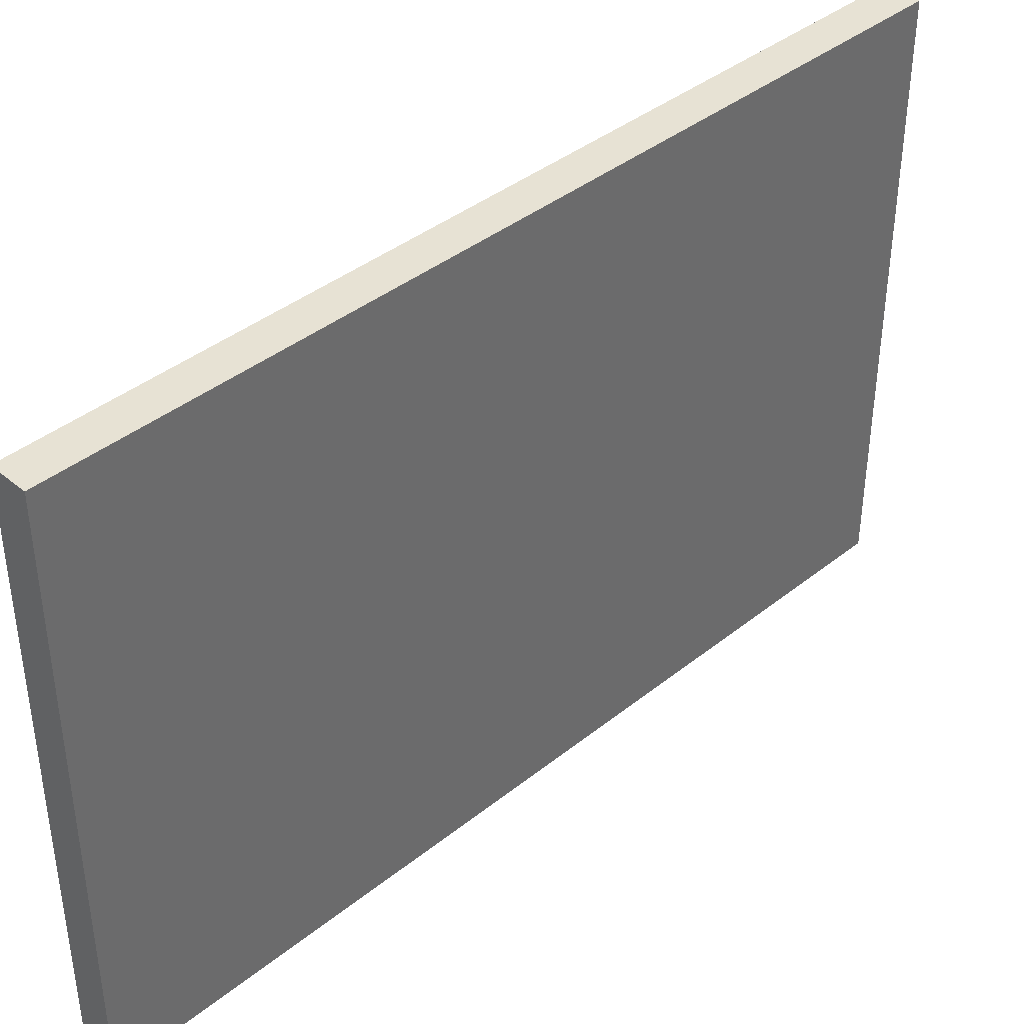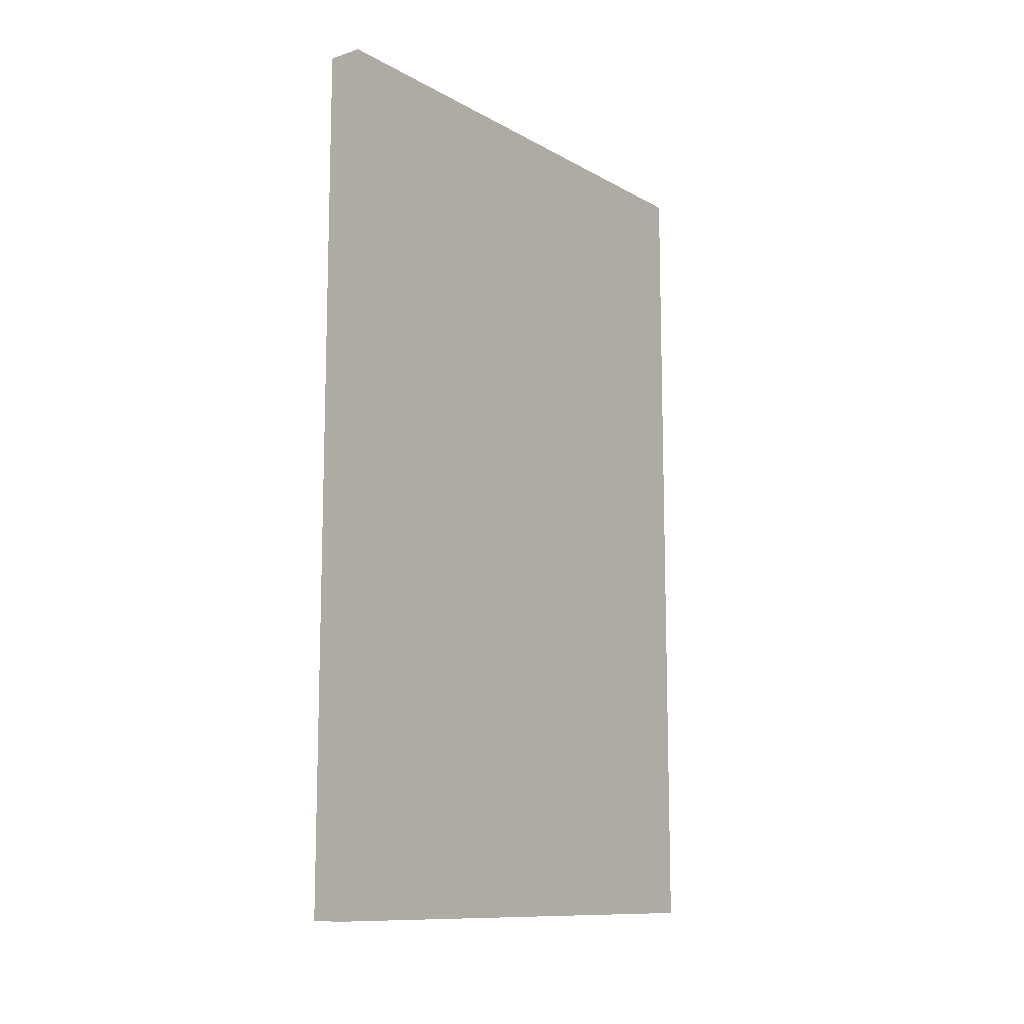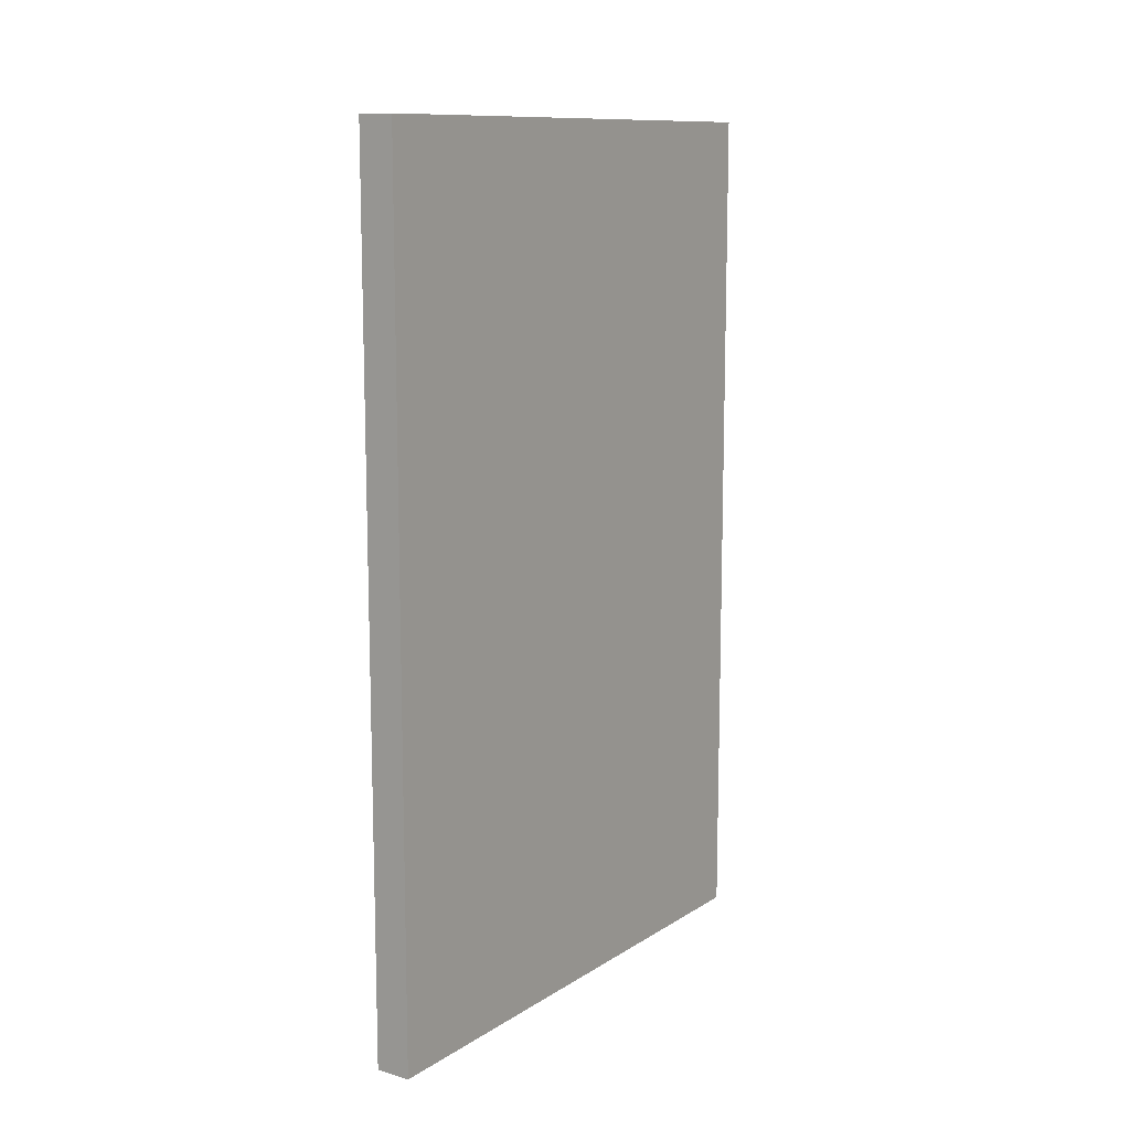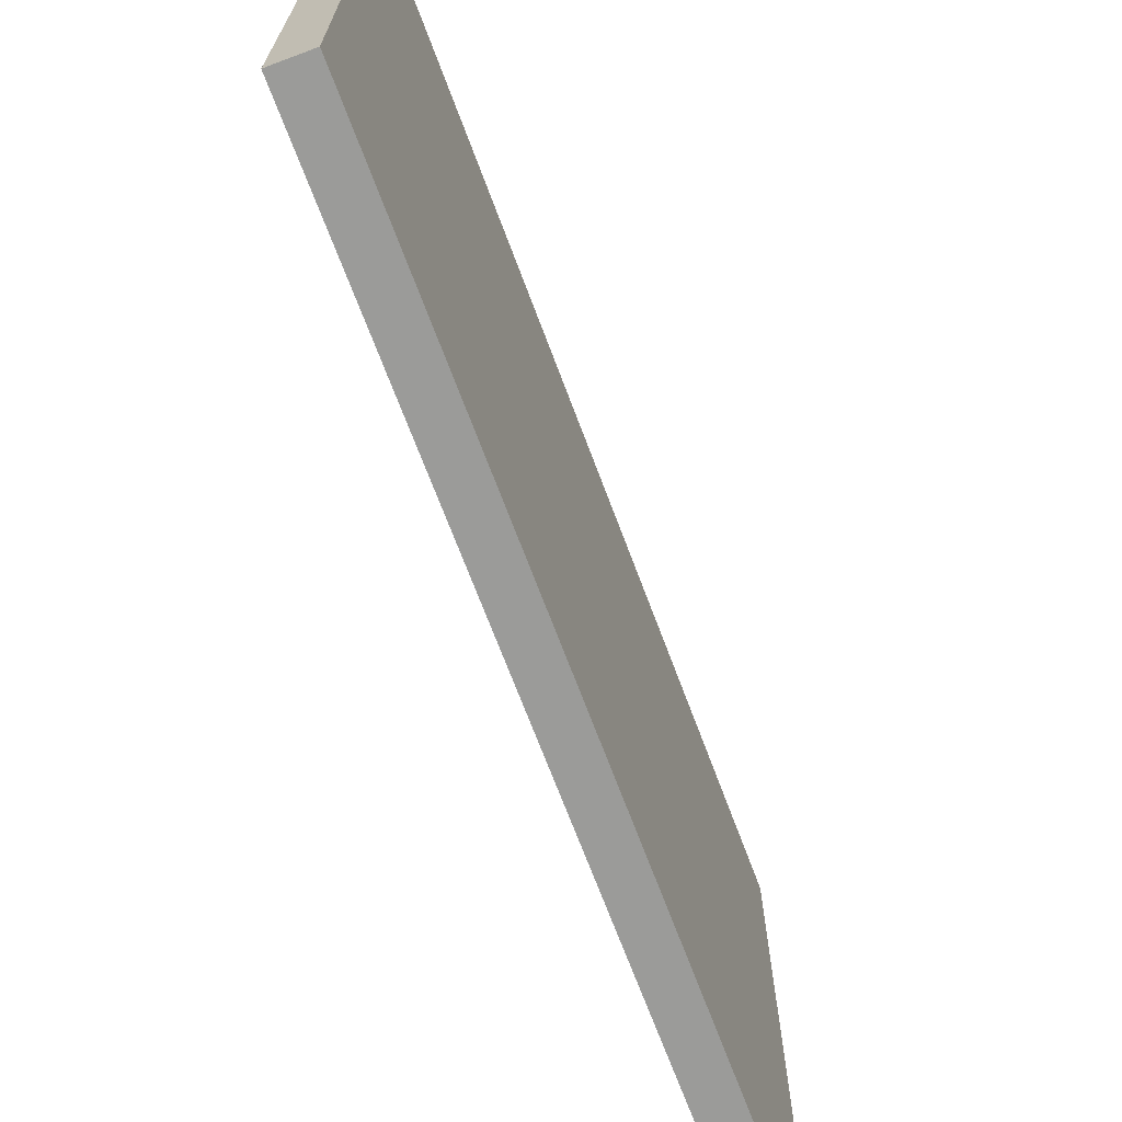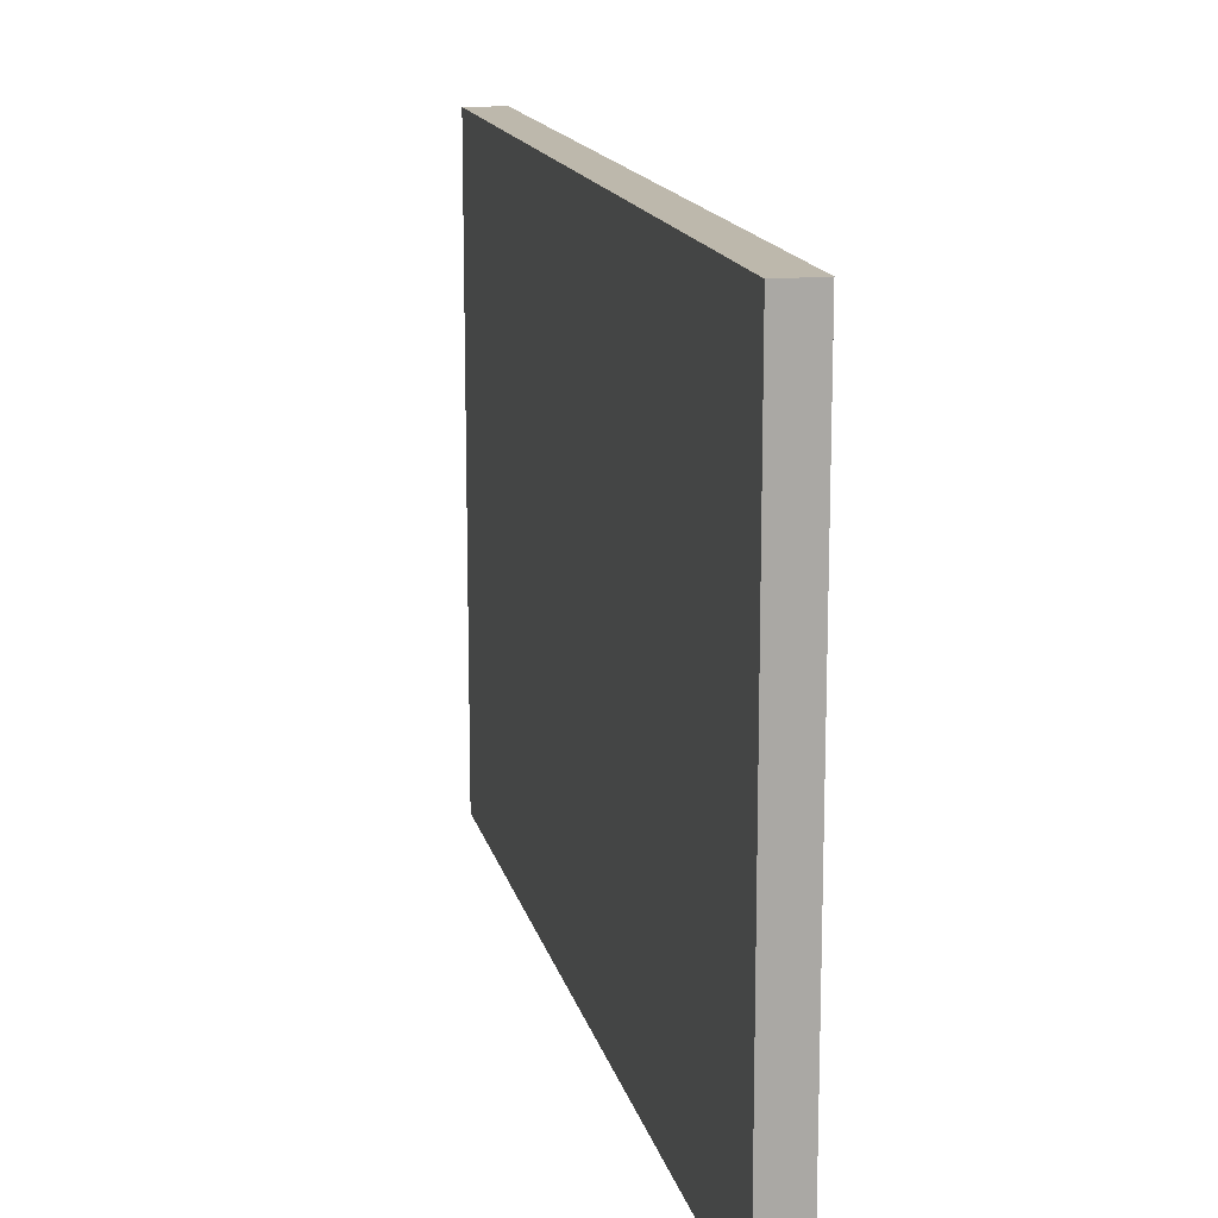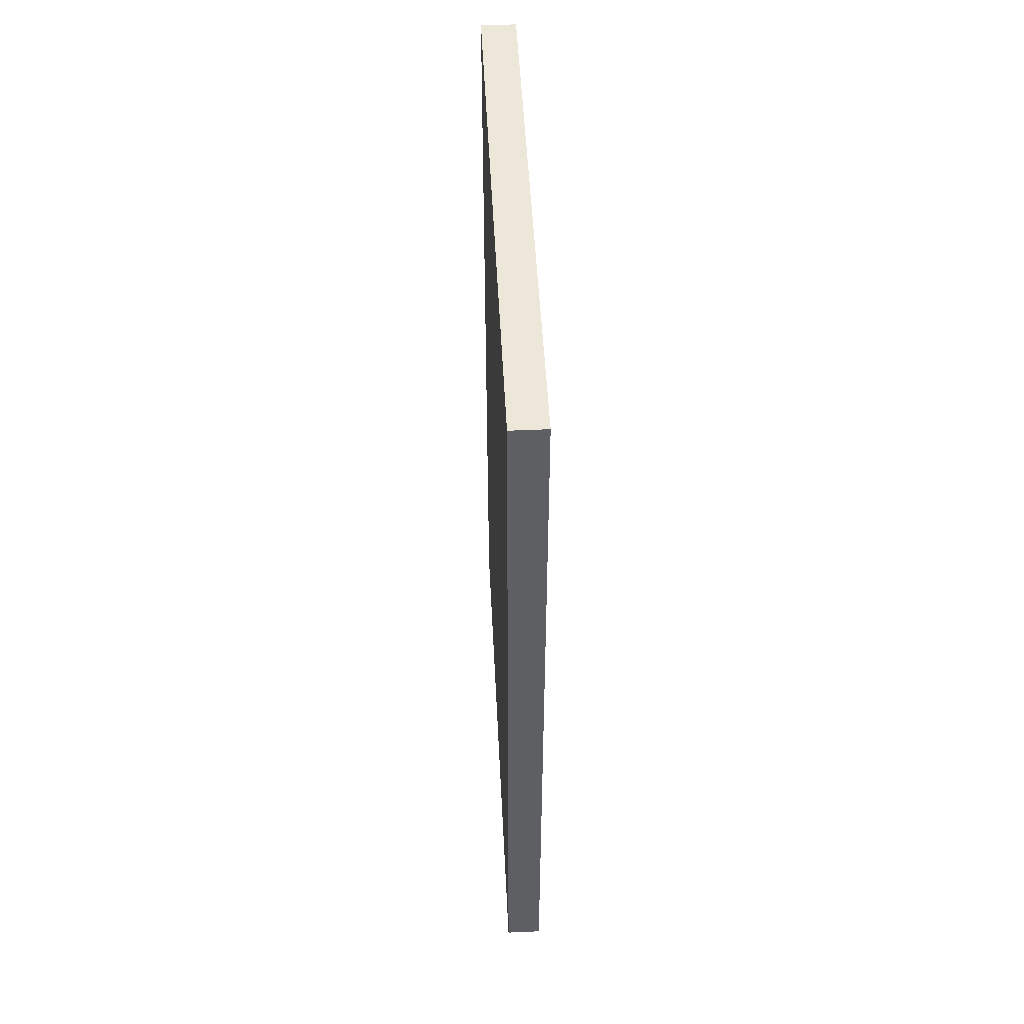
<metadata>
{"format":"obj","ext":"obj","renderer":"f3d","projection":"perspective","resolution":1024,"background":"white","views":[{"elev":39.9,"azim":-134.6,"up":"+Z"},{"elev":-11.4,"azim":37.4,"up":"+Y"},{"elev":11.5,"azim":-145.6,"up":"+Y"},{"elev":-69.6,"azim":20.5,"up":"+Z"},{"elev":14.9,"azim":167.5,"up":"+Z"},{"elev":49.6,"azim":-2.8,"up":"+Y"}]}
</metadata>
<code>
g default
v -0.02632 -1.267 0.699
v 0.06228 -1.267 0.699
v -0.02632 0.8867 0.699
v 0.06228 0.8867 0.699
v -0.02632 0.8867 -0.699
v 0.06228 0.8867 -0.699
v -0.02632 -1.267 -0.699
v 0.06228 -1.267 -0.699
g pCube1
f 1 2 4 3
f 3 4 6 5
f 5 6 8 7
f 7 8 2 1
f 2 8 6 4
f 7 1 3 5

</code>
